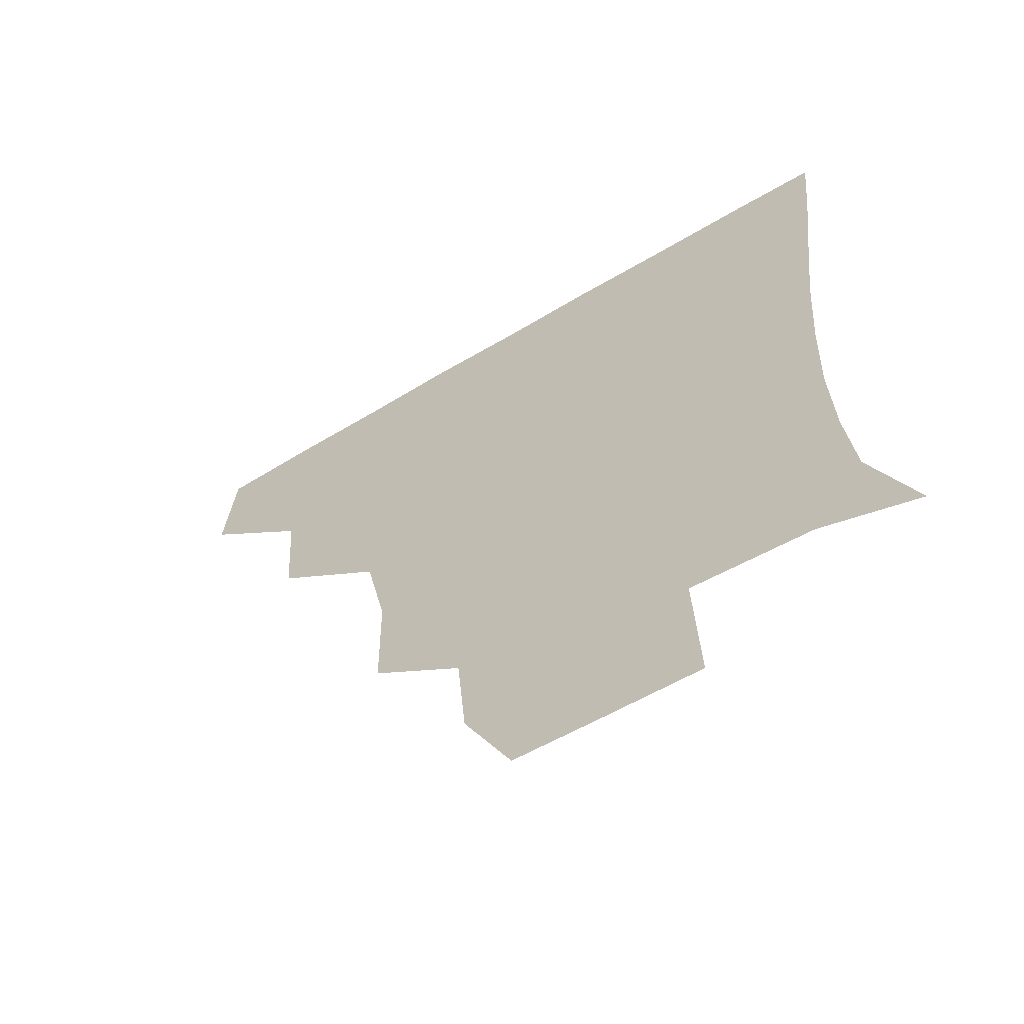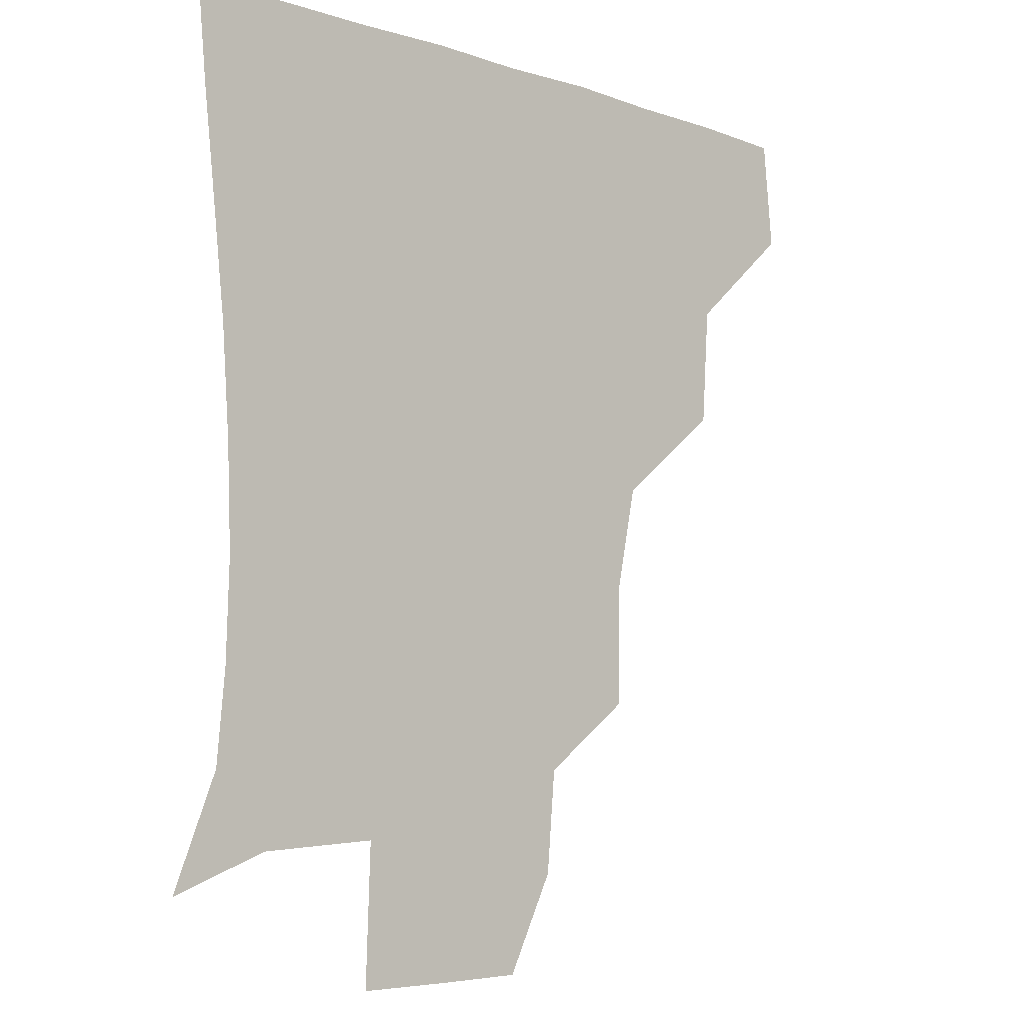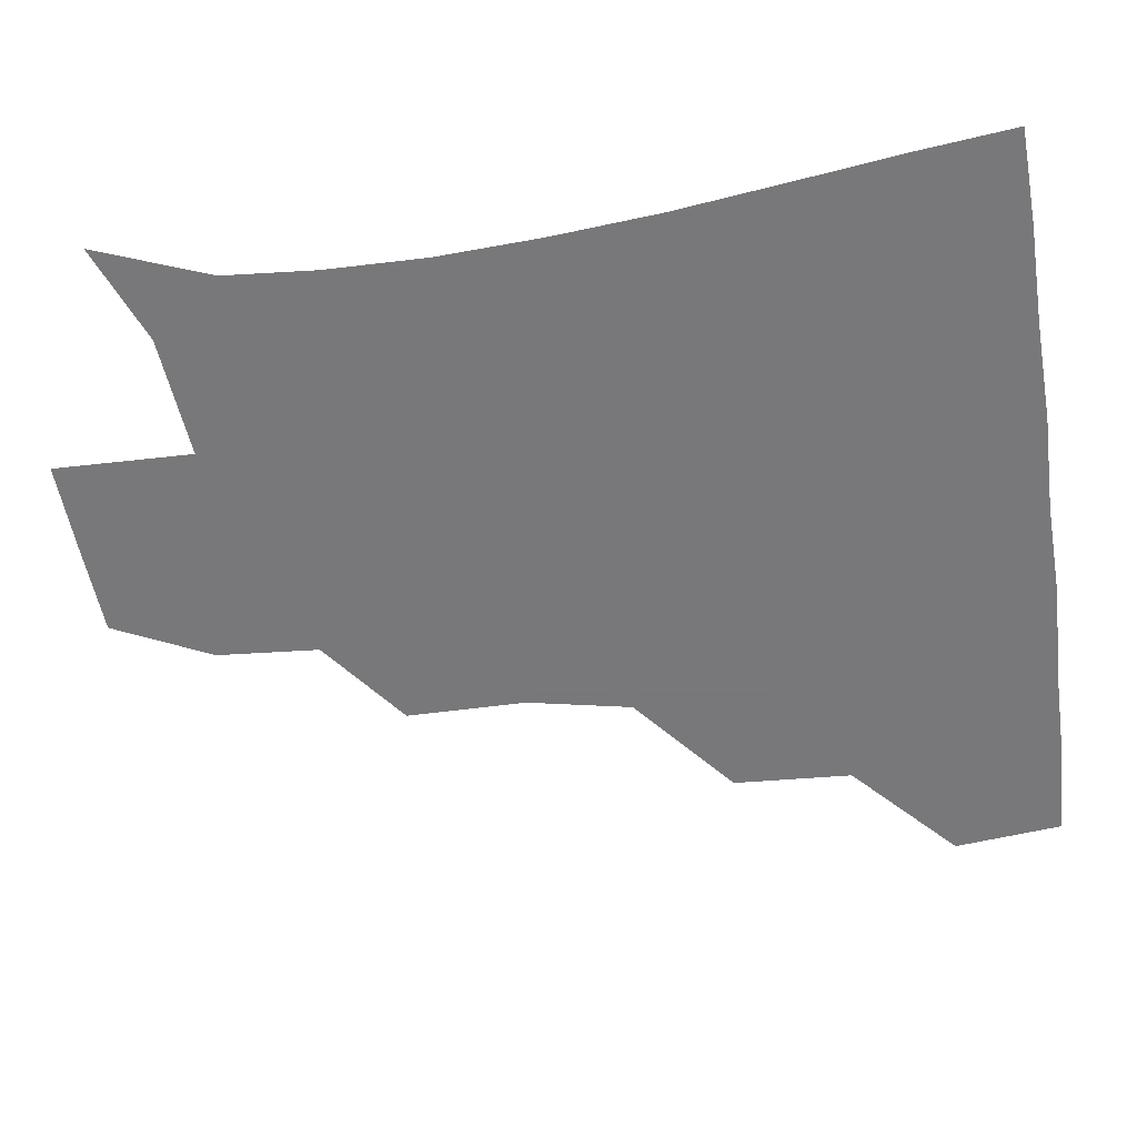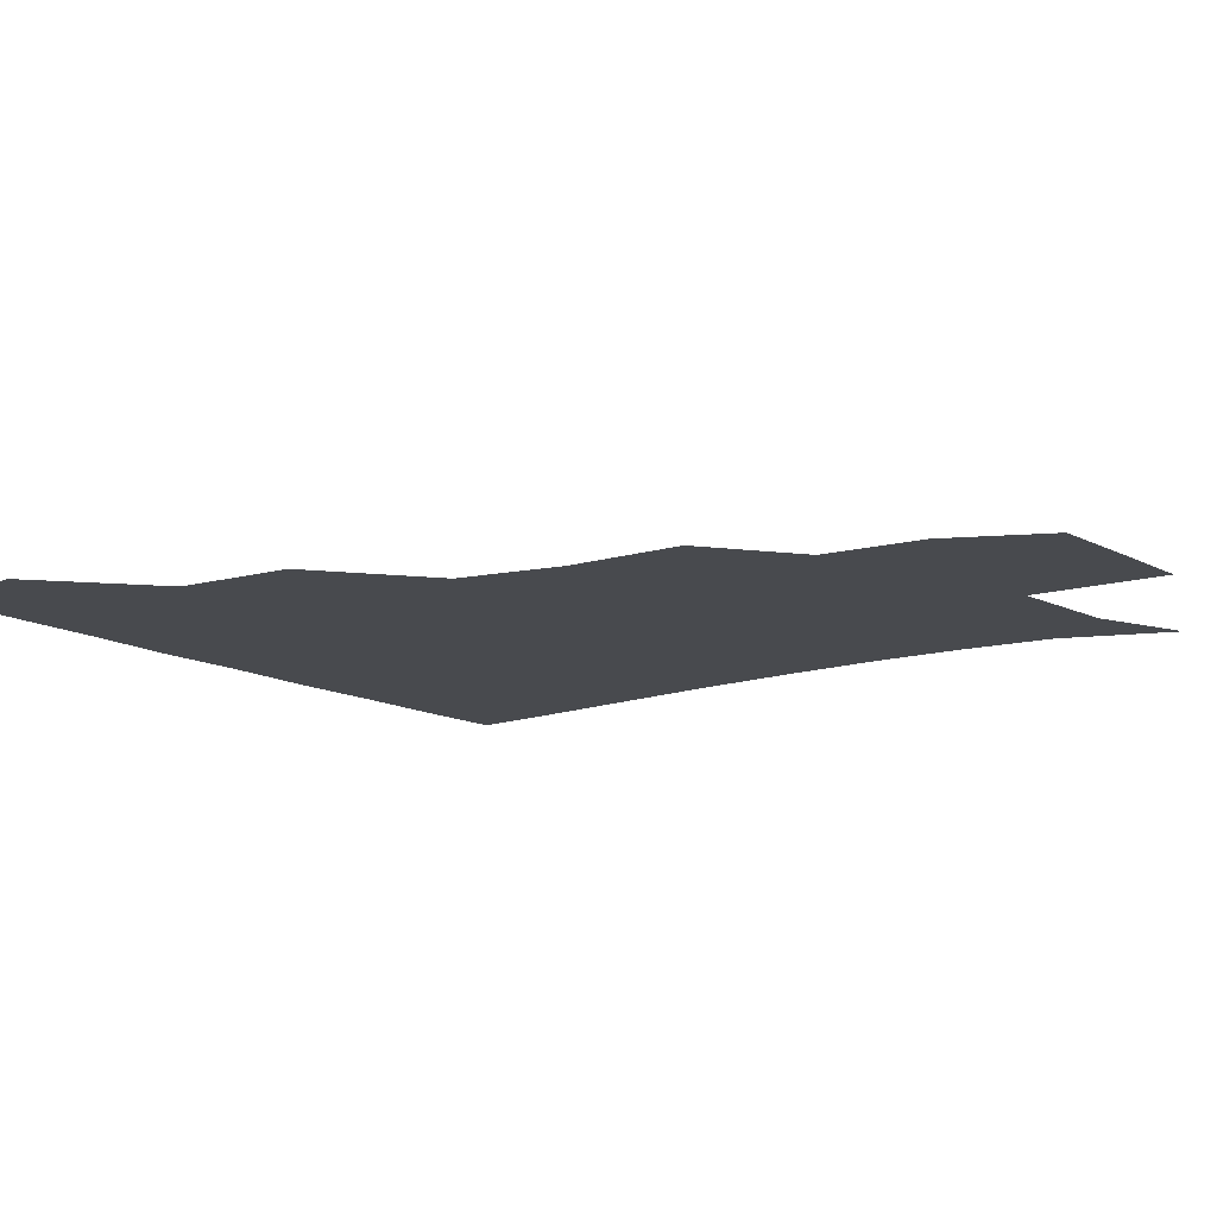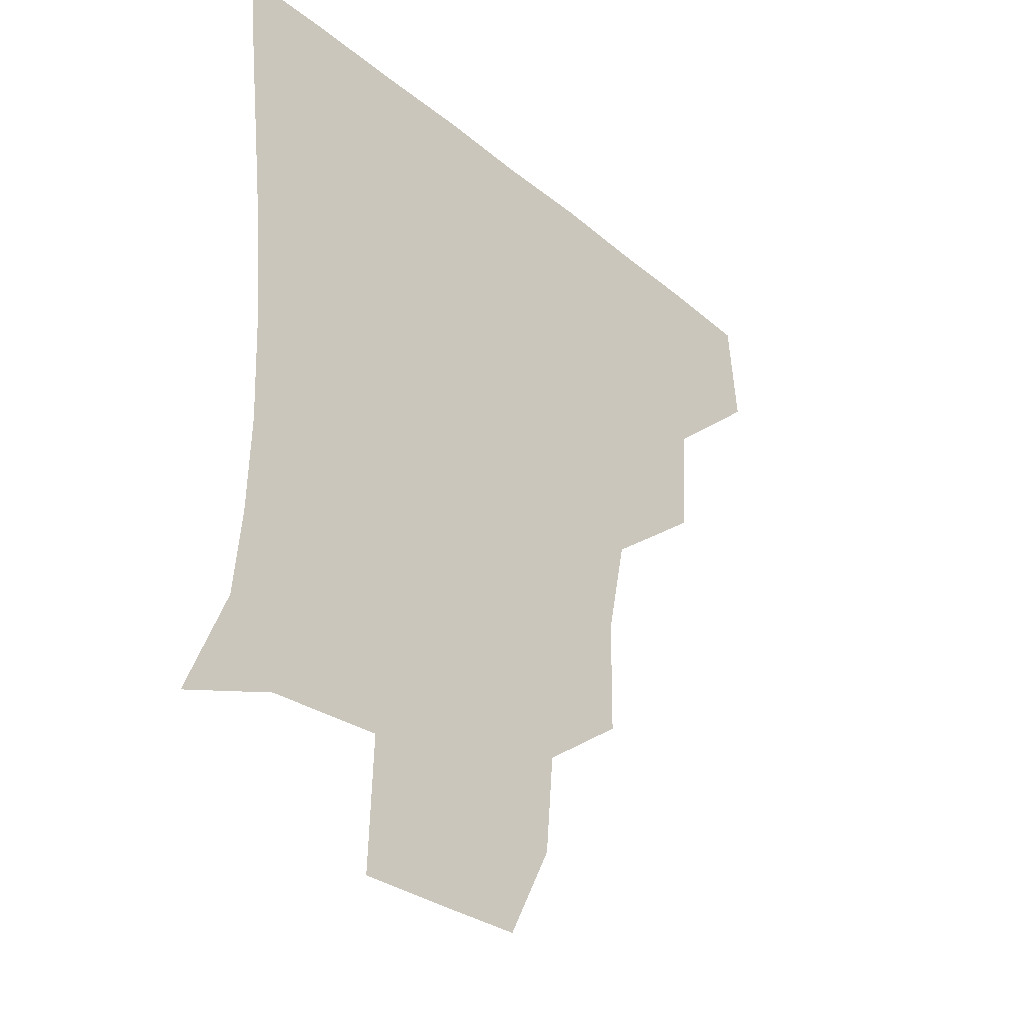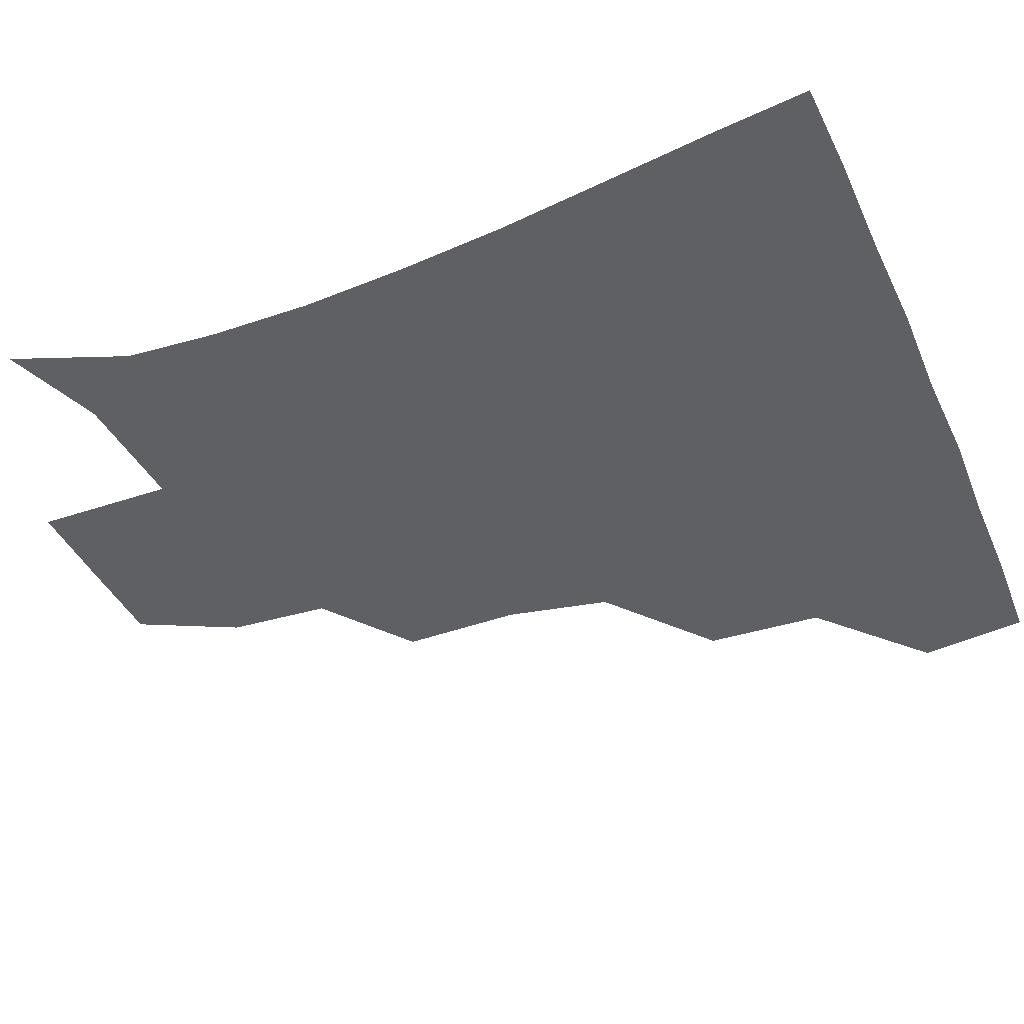
<metadata>
{"format":"obj","ext":"obj","renderer":"f3d","projection":"perspective","resolution":1024,"background":"white","views":[{"elev":-63.1,"azim":31.1,"up":"+Y"},{"elev":-8.2,"azim":137.8,"up":"+Y"},{"elev":-57.6,"azim":98.6,"up":"+Z"},{"elev":-12.9,"azim":-53.5,"up":"+Z"},{"elev":-34.5,"azim":132.4,"up":"+Y"},{"elev":-44.7,"azim":113.2,"up":"+Z"}]}
</metadata>
<code>
v 450.1 386.4 0
v 453.2 419.9 0
v 485.5 319.9 0
v 483 356.4 0
v 484.4 391.8 0
v 482.5 421.2 0
v 526.1 224 0
v 525.5 260.8 0
v 518.9 292.8 0
v 516.8 334.2 0
v 515.3 363.9 0
v 513.4 392.2 0
v 512.1 421.4 0
v 556.6 171.6 0
v 553.9 202.8 0
v 551 243.3 0
v 548.3 271.1 0
v 546 304.4 0
v 544.5 335.7 0
v 544.5 365.5 0
v 542.8 392.6 0
v 541.2 422.4 0
v 571.2 141.9 0
v 579.1 182.2 0
v 577.4 217.5 0
v 576 246.8 0
v 574.5 277.4 0
v 573.7 308.8 0
v 573.1 336.6 0
v 572.8 365 0
v 572.4 392.6 0
v 571.2 421.7 0
v 598.3 140.5 0
v 602.2 184.6 0
v 601.6 217.5 0
v 601.1 249.3 0
v 600.7 279.6 0
v 600.8 309.7 0
v 601.6 337.5 0
v 601.9 365.4 0
v 602.2 392.7 0
v 600.4 422.3 0
v 626.9 139.3 0
v 625.5 181.3 0
v 625.9 217.5 0
v 625.9 249.3 0
v 626.7 278.4 0
v 627.6 307.4 0
v 628.7 337.8 0
v 630.2 365.8 0
v 631.2 393 0
v 631 421.4 0
v 662.6 178.2 0
v 651.3 214.6 0
v 650.5 243.7 0
v 650.7 274.3 0
v 652.2 305.3 0
v 654.9 334.5 0
v 657.5 364 0
v 660 393.2 0
v 661.1 421.3 0
v 692.6 166.2 0
v 679.3 200.3 0
v 676.8 228.2 0
v 676 258.8 0
v 677.2 290.6 0
v 679.6 323.7 0
v 683.3 357 0
v 687.1 390.9 0
v 689.9 420.3 0
f 4 5 1
f 1 5 2
f 5 6 2
f 9 10 3
f 3 10 4
f 10 11 4
f 4 11 5
f 11 12 5
f 5 12 6
f 12 13 6
f 15 16 7
f 7 16 8
f 16 17 8
f 8 17 9
f 17 18 9
f 9 18 10
f 18 19 10
f 10 19 11
f 19 20 11
f 11 20 12
f 20 21 12
f 12 21 13
f 21 22 13
f 23 24 14
f 14 24 15
f 24 25 15
f 15 25 16
f 25 26 16
f 16 26 17
f 26 27 17
f 17 27 18
f 27 28 18
f 18 28 19
f 28 29 19
f 19 29 20
f 29 30 20
f 20 30 21
f 30 31 21
f 21 31 22
f 31 32 22
f 23 33 24
f 33 34 24
f 24 34 25
f 34 35 25
f 25 35 26
f 35 36 26
f 26 36 27
f 36 37 27
f 27 37 28
f 37 38 28
f 28 38 29
f 38 39 29
f 29 39 30
f 39 40 30
f 30 40 31
f 40 41 31
f 31 41 32
f 41 42 32
f 33 43 34
f 43 44 34
f 34 44 35
f 44 45 35
f 35 45 36
f 45 46 36
f 36 46 37
f 46 47 37
f 37 47 38
f 47 48 38
f 38 48 39
f 48 49 39
f 39 49 40
f 49 50 40
f 40 50 41
f 50 51 41
f 41 51 42
f 51 52 42
f 44 53 45
f 53 54 45
f 45 54 46
f 54 55 46
f 46 55 47
f 55 56 47
f 47 56 48
f 56 57 48
f 48 57 49
f 57 58 49
f 49 58 50
f 58 59 50
f 50 59 51
f 59 60 51
f 51 60 52
f 60 61 52
f 53 62 54
f 62 63 54
f 54 63 55
f 63 64 55
f 55 64 56
f 64 65 56
f 56 65 57
f 65 66 57
f 57 66 58
f 66 67 58
f 58 67 59
f 67 68 59
f 59 68 60
f 68 69 60
f 60 69 61
f 69 70 61

</code>
